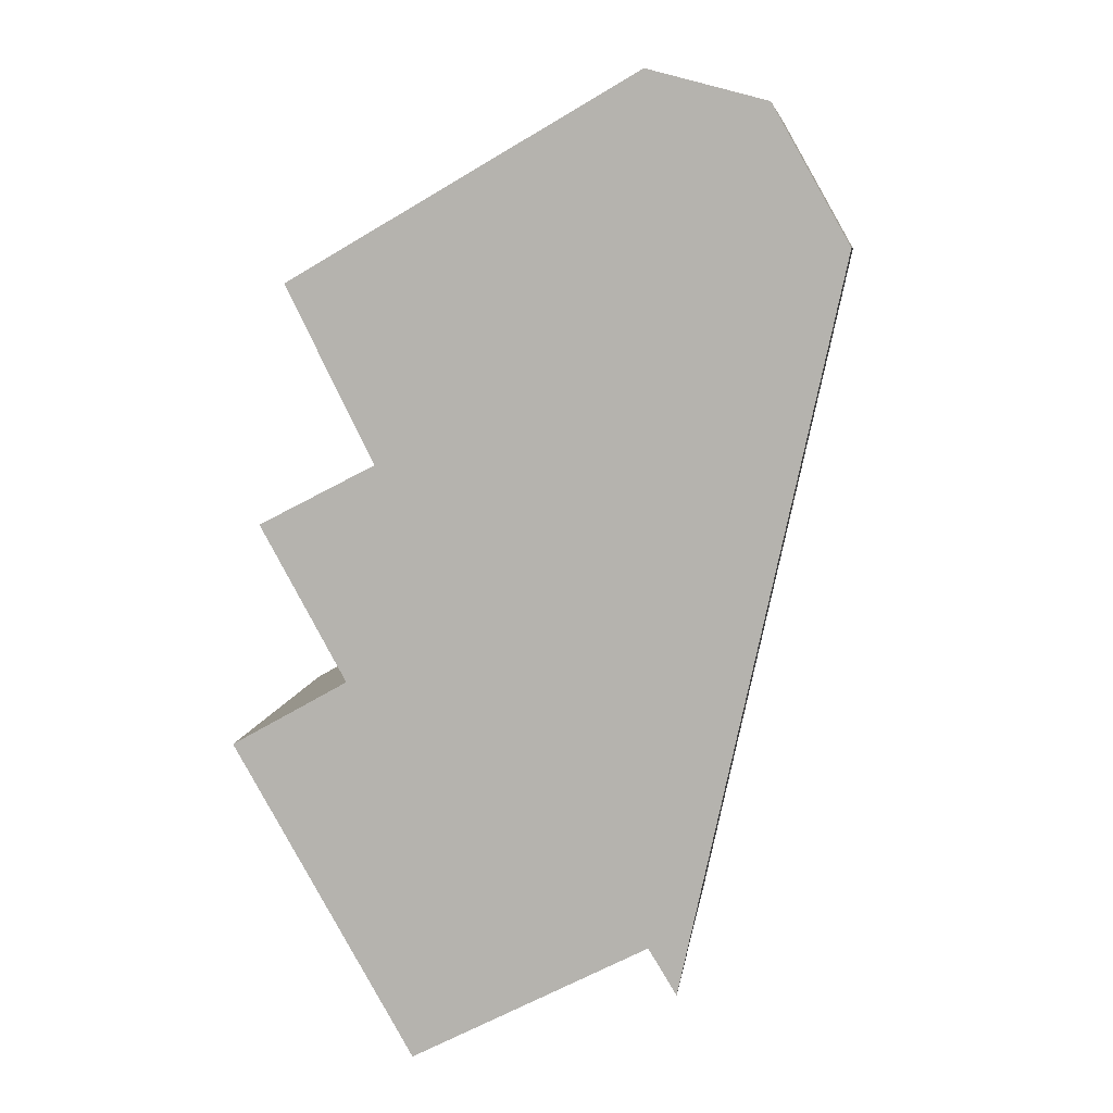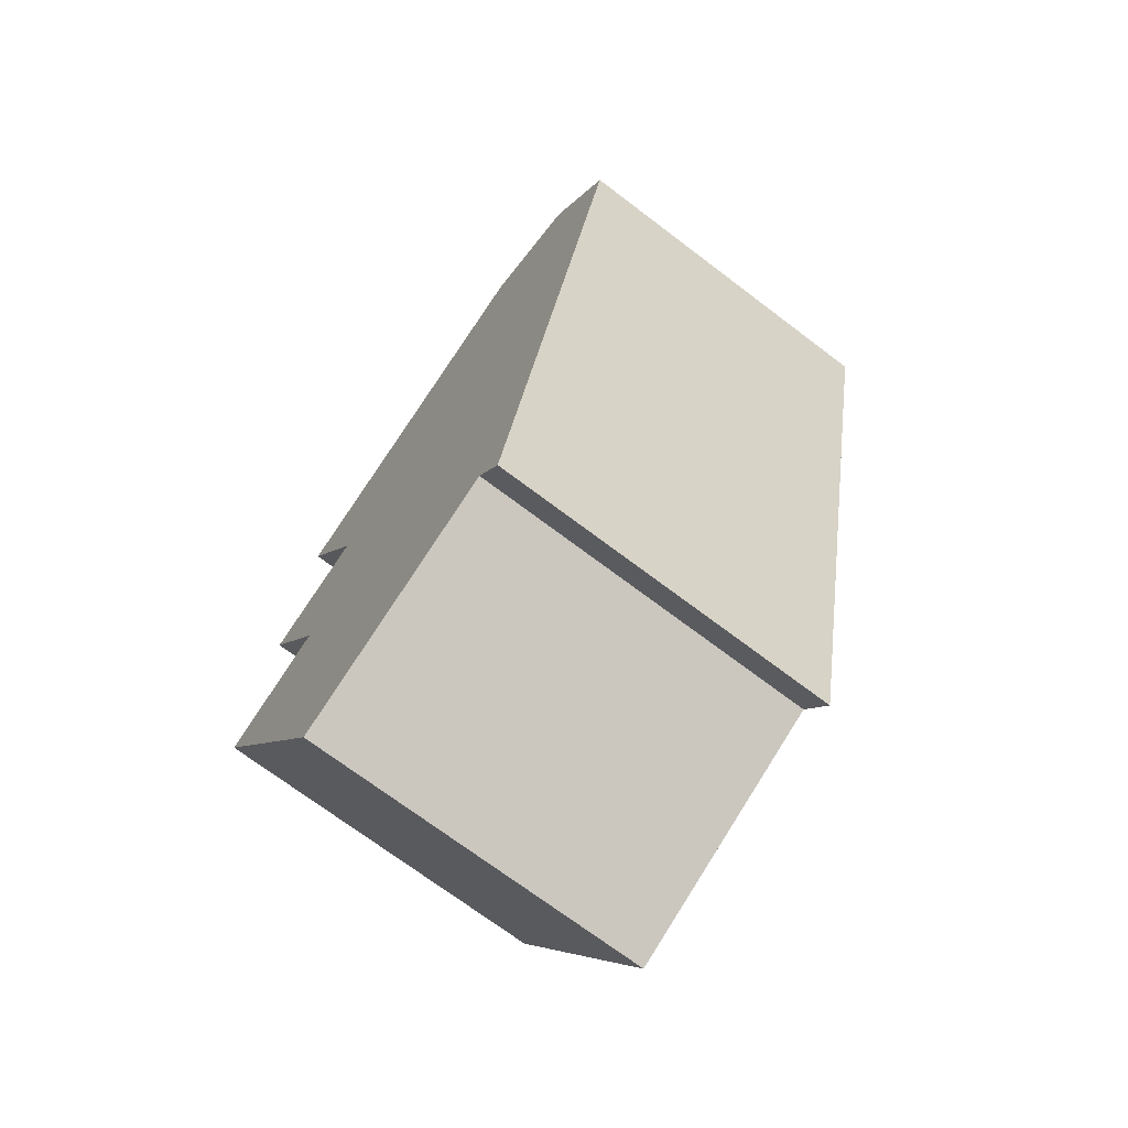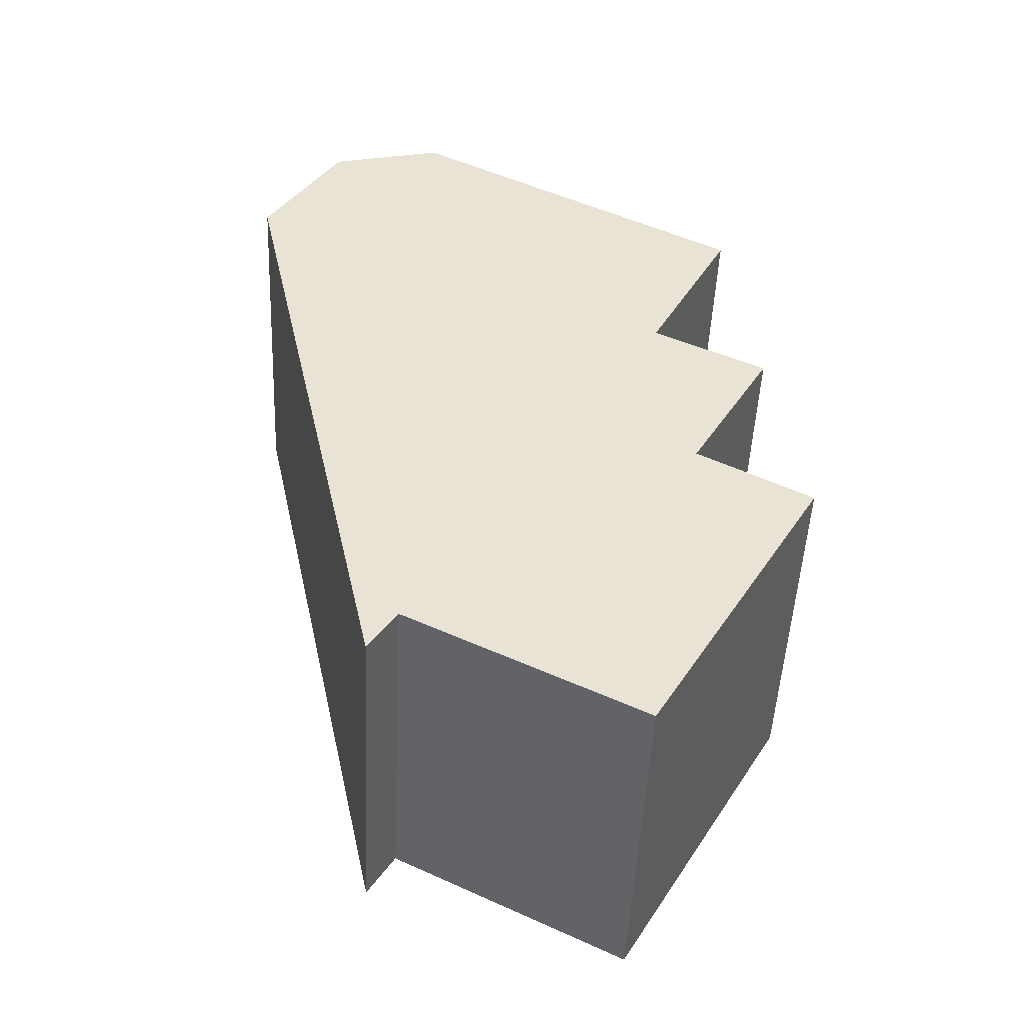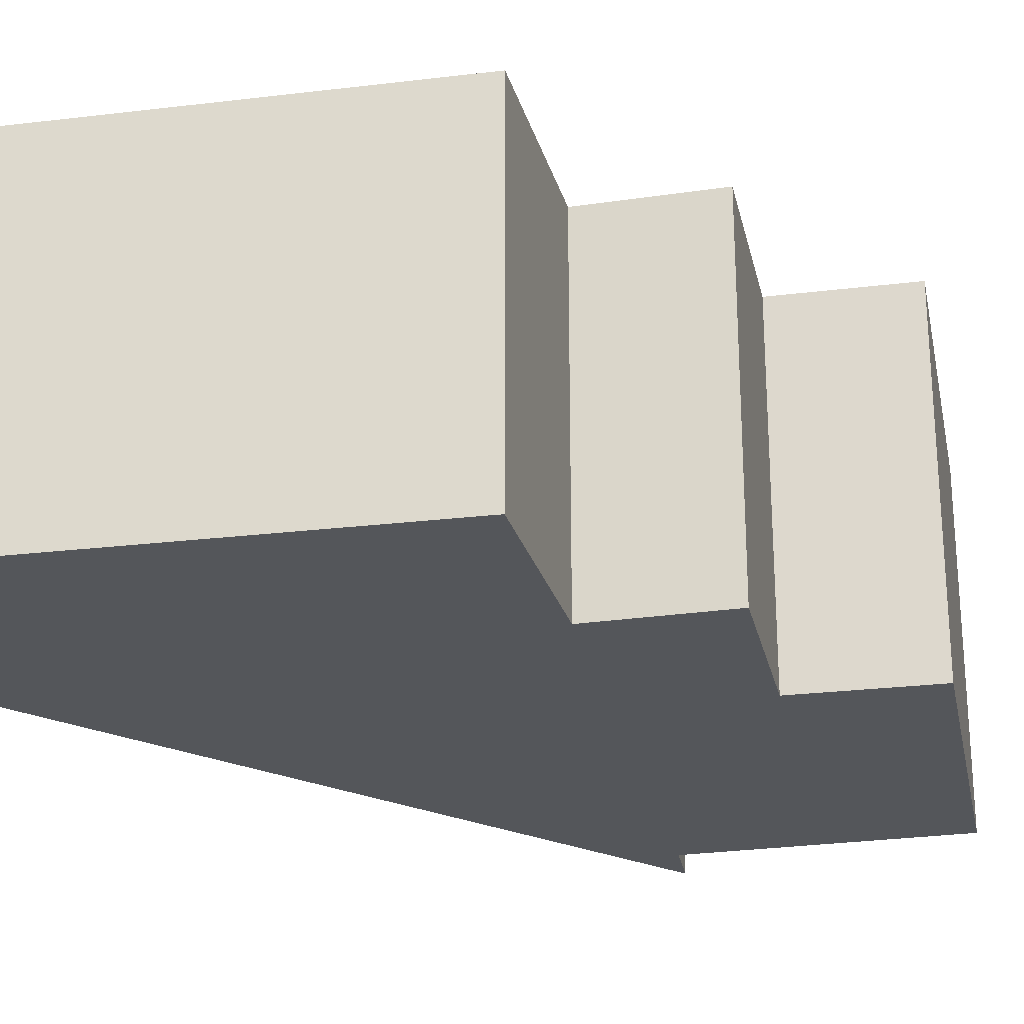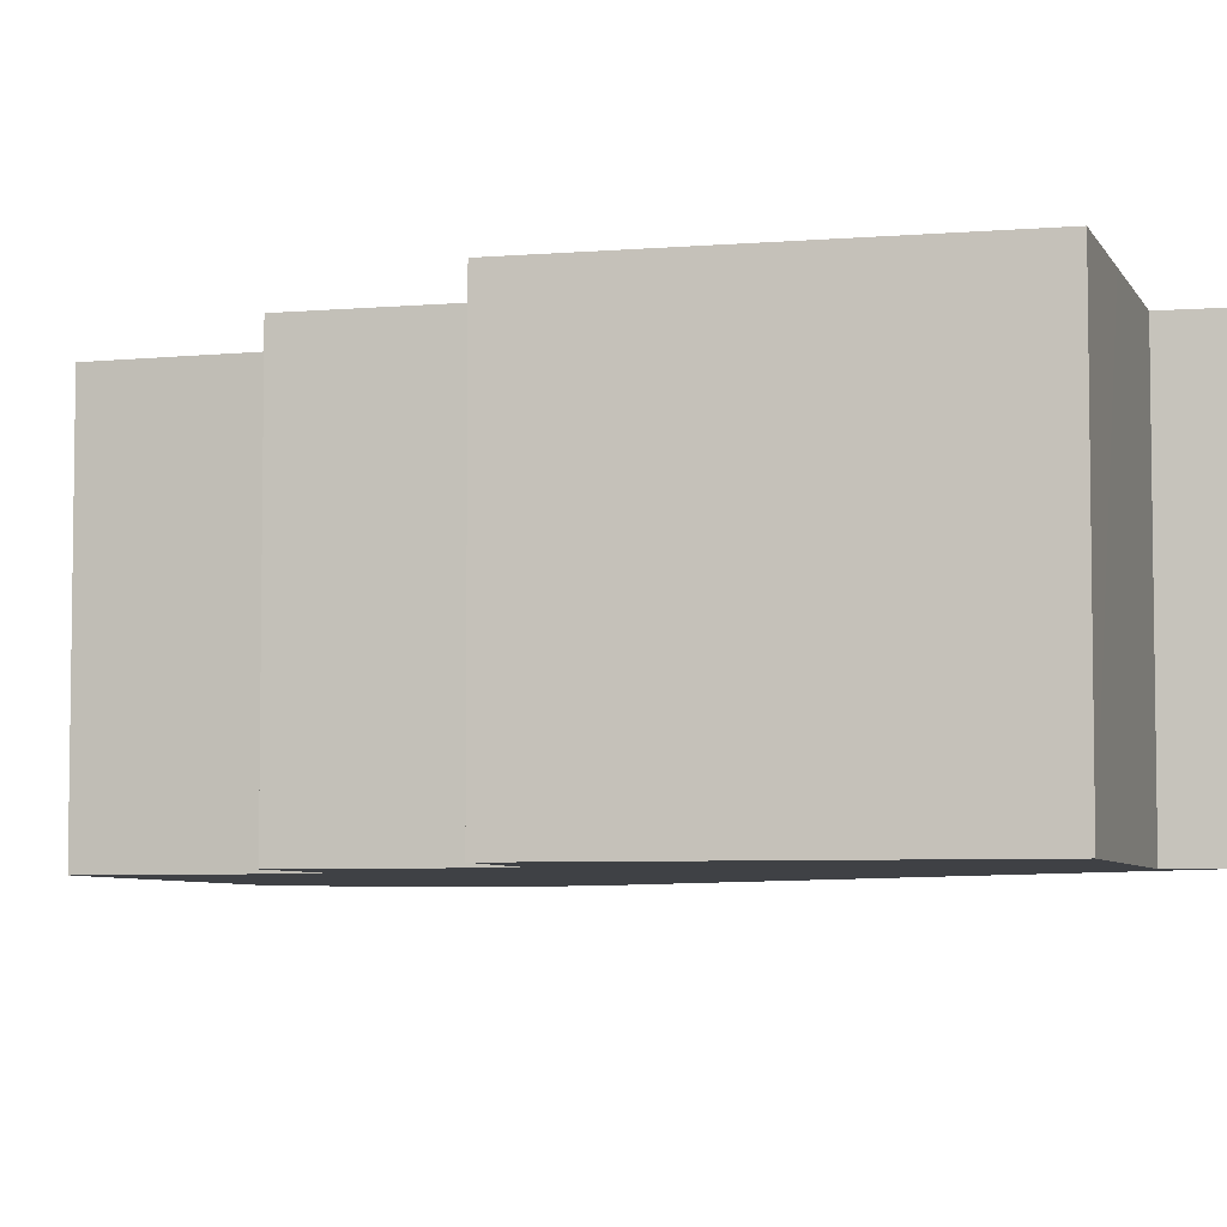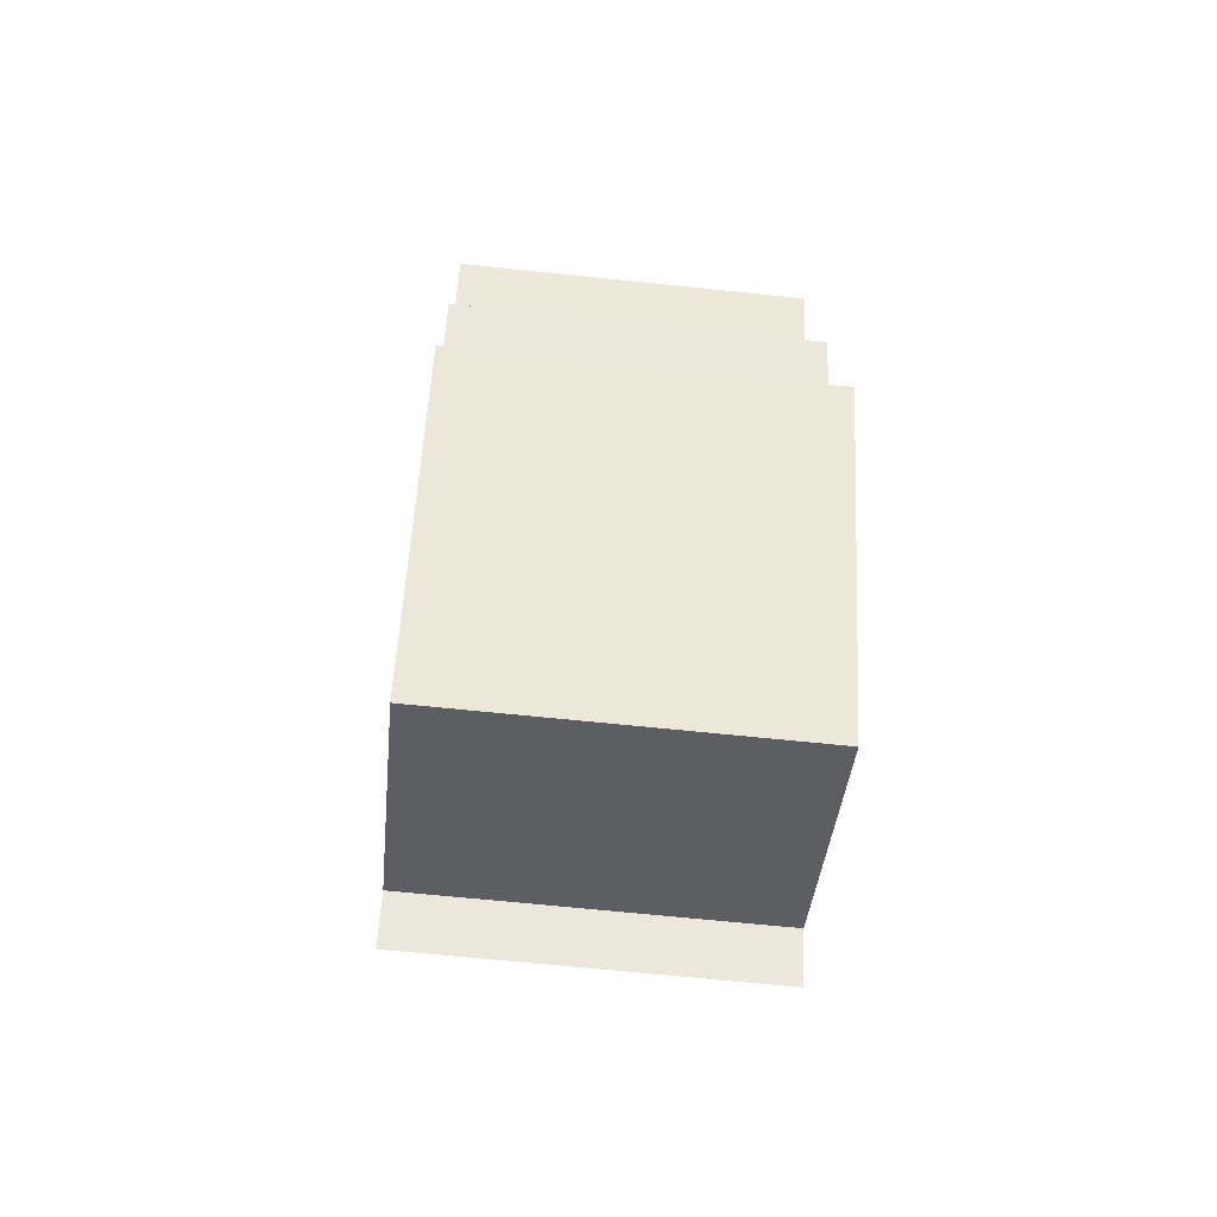
<metadata>
{"format":"obj","ext":"obj","renderer":"f3d","projection":"perspective","resolution":1024,"background":"white","views":[{"elev":7.9,"azim":-172.2,"up":"+Z"},{"elev":-71.7,"azim":-127.1,"up":"+Z"},{"elev":-49.6,"azim":-2.6,"up":"+Z"},{"elev":-25.2,"azim":40.9,"up":"+Y"},{"elev":-5.6,"azim":133.8,"up":"+Y"},{"elev":-65.9,"azim":84.0,"up":"+Z"}]}
</metadata>
<code>
v  10.18 5.997 -8.272
v  3.14 5.997 -11.52
v  8.347 5.997 -7.236
v  5.305 5.997 -12.65
v  7.26 5.997 -13.4
v  7.145 5.997 -13.6
v  3.287 5.997 2.805
v  0 5.997 3.672e-16
v  1.294 5.997 2.277
v  9.158 5.997 -0.57
v  2.399 5.997 -11.1
v  7.691 5.997 -3.525
v  9.647 5.997 -4.54
v  8.21 5.997 -7.158
v  2.661 5.997 -12.31
v  7.145 8.328e-16 -13.6
v  3.14 7.056e-16 -11.52
v  5.305 7.744e-16 -12.65
v  2.661 7.539e-16 -12.31
v  9.158 3.49e-17 -0.57
v  7.691 2.158e-16 -3.525
v  9.647 2.78e-16 -4.54
v  8.21 4.383e-16 -7.158
v  7.26 8.205e-16 -13.4
v  10.18 5.065e-16 -8.272
v  0 0 0
v  2.399 6.797e-16 -11.1
v  1.294 -1.394e-16 2.277
v  3.287 -1.718e-16 2.805
v  8.347 4.431e-16 -7.236
g defaultobject
f 1 2 3
f 2 1 4
f 4 1 5
f 4 5 6
f 7 8 9
f 8 7 10
f 8 10 11
f 11 10 12
f 11 12 13
f 11 13 14
f 11 14 2
f 11 2 15
f 2 14 3
f 16 4 6
f 4 16 2
f 2 16 17
f 17 16 18
f 17 15 2
f 15 17 19
f 20 12 10
f 12 20 21
f 22 14 13
f 14 22 23
f 5 16 6
f 16 5 1
f 16 1 24
f 24 1 25
f 19 11 15
f 11 19 8
f 8 19 26
f 26 19 27
f 26 9 8
f 9 26 28
f 28 7 9
f 7 28 29
f 29 10 7
f 10 29 20
f 21 13 12
f 13 21 22
f 23 3 14
f 3 23 1
f 1 23 25
f 25 23 30
f 19 17 27
f 26 29 28
f 29 26 20
f 20 26 27
f 20 27 21
f 21 27 22
f 22 27 23
f 23 27 30
f 30 27 25
f 25 27 17
f 25 17 18
f 25 18 24
f 24 18 16

</code>
